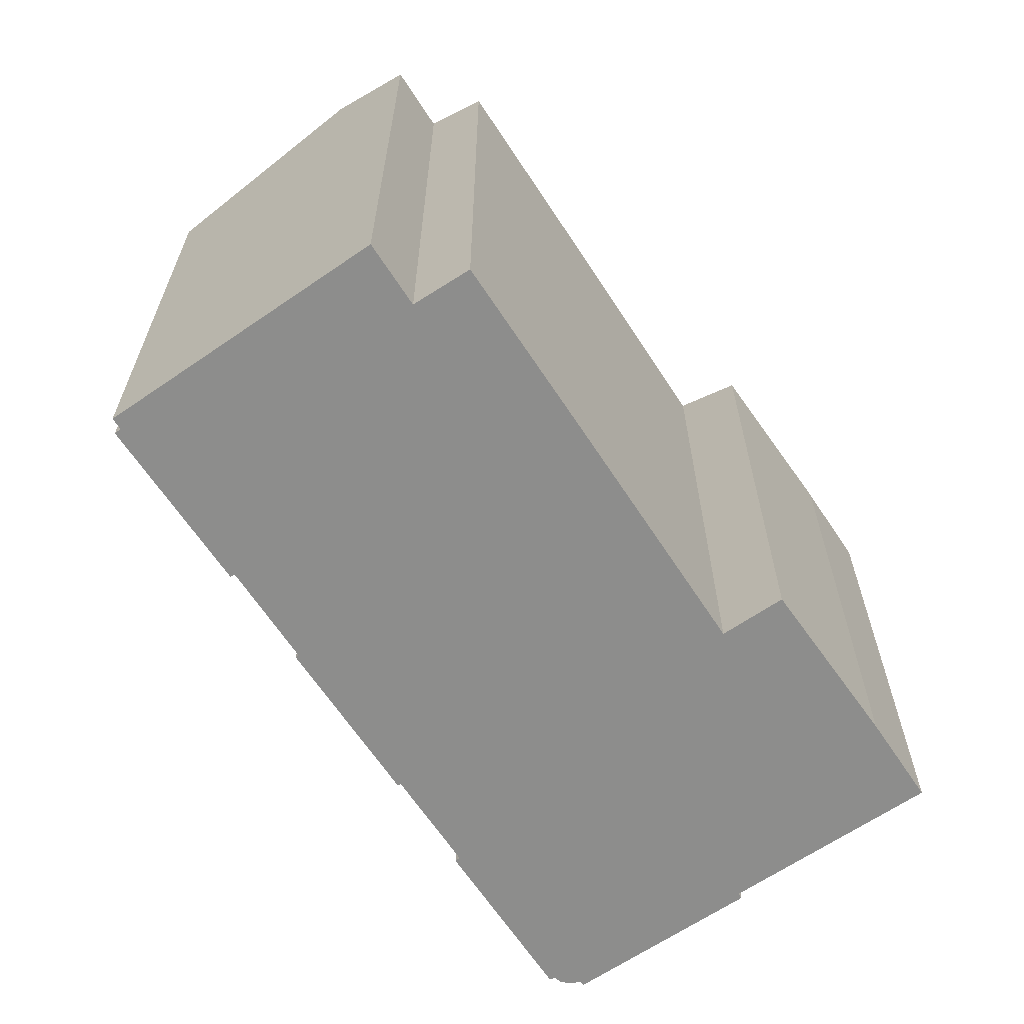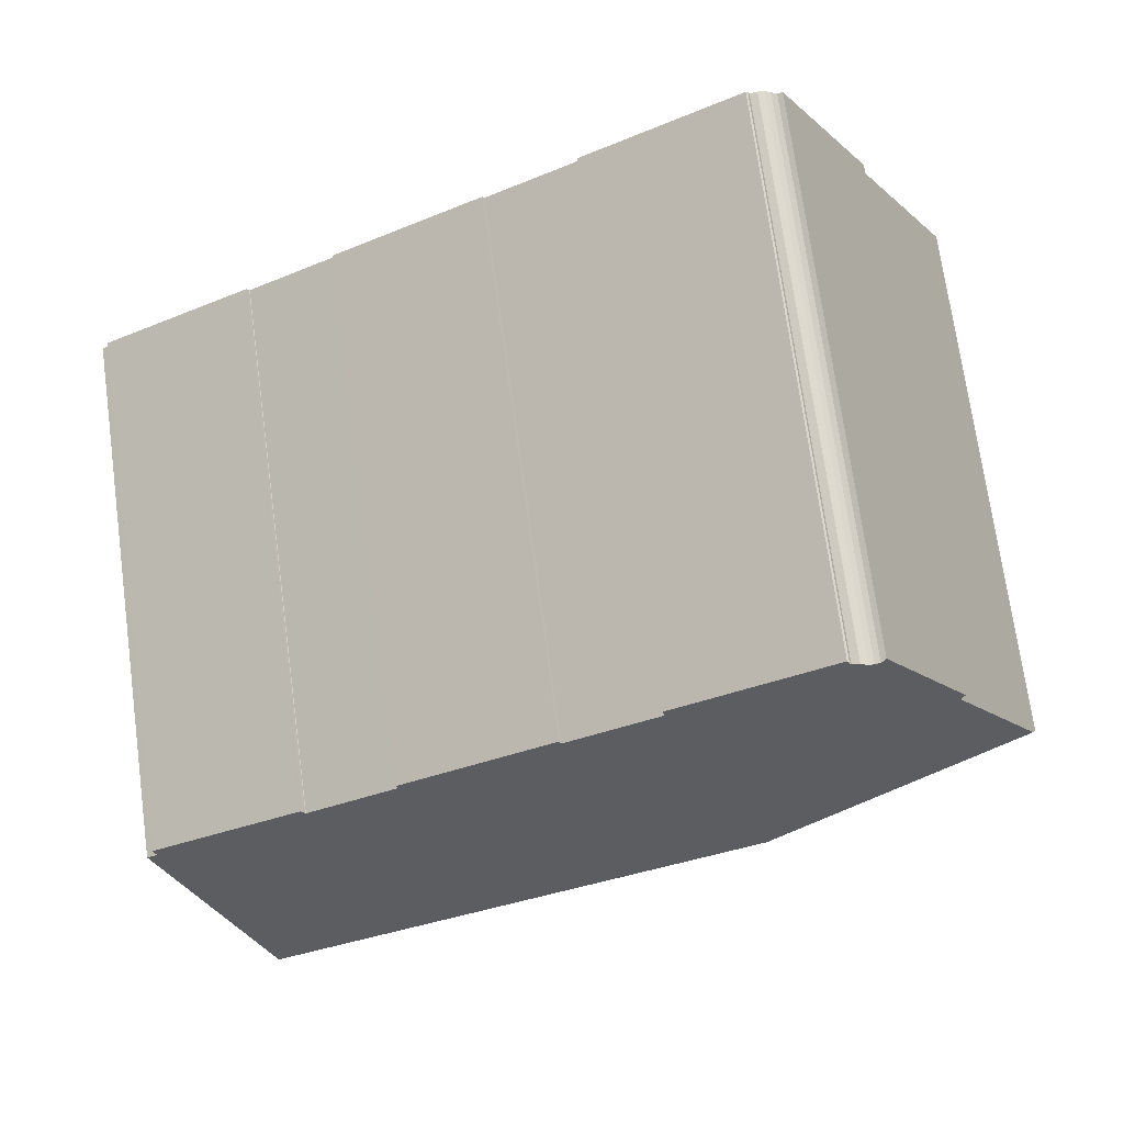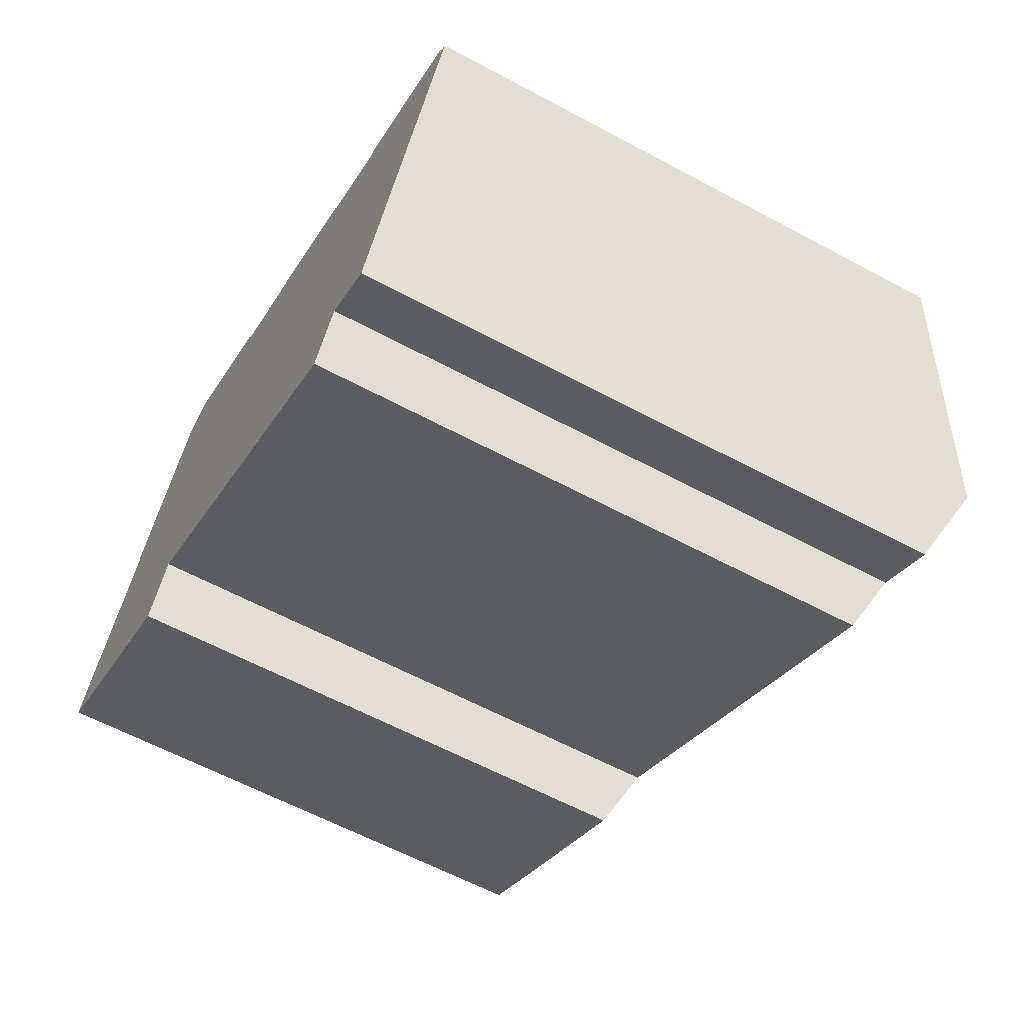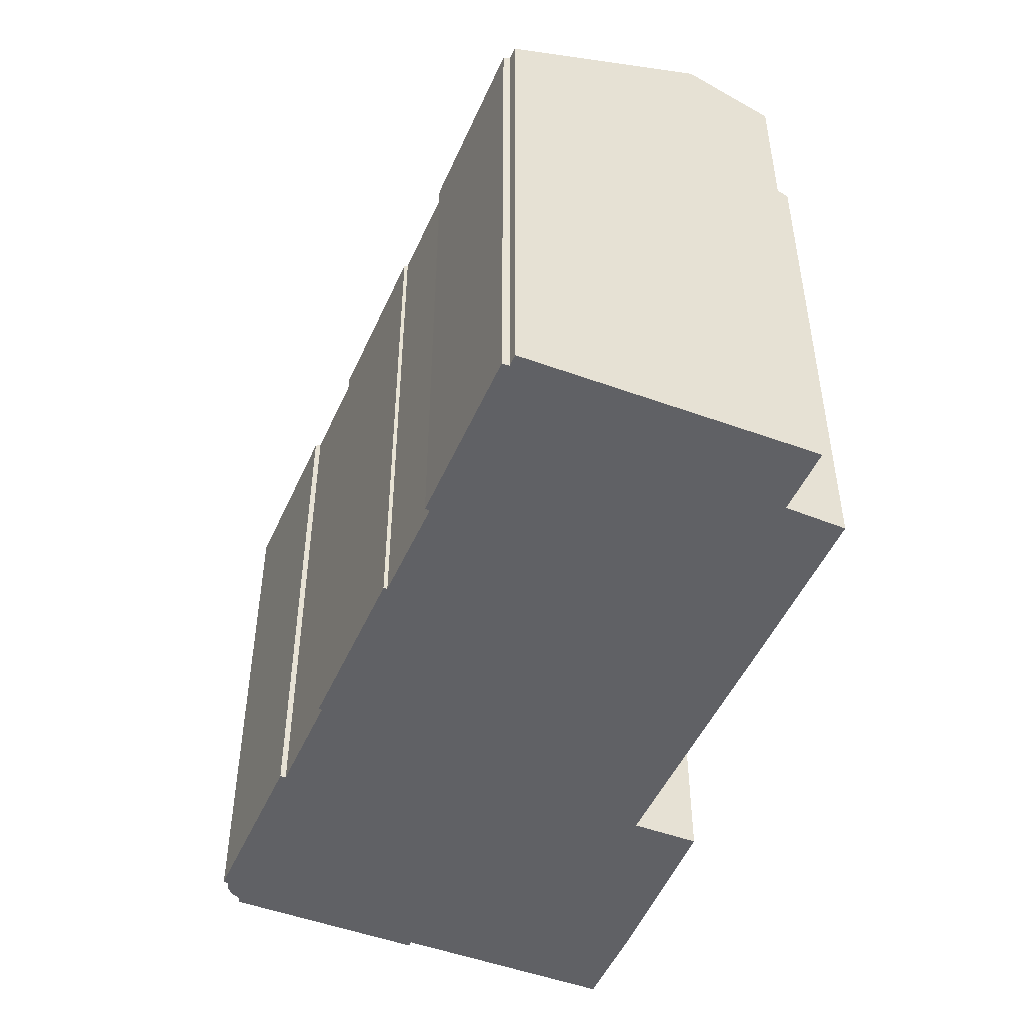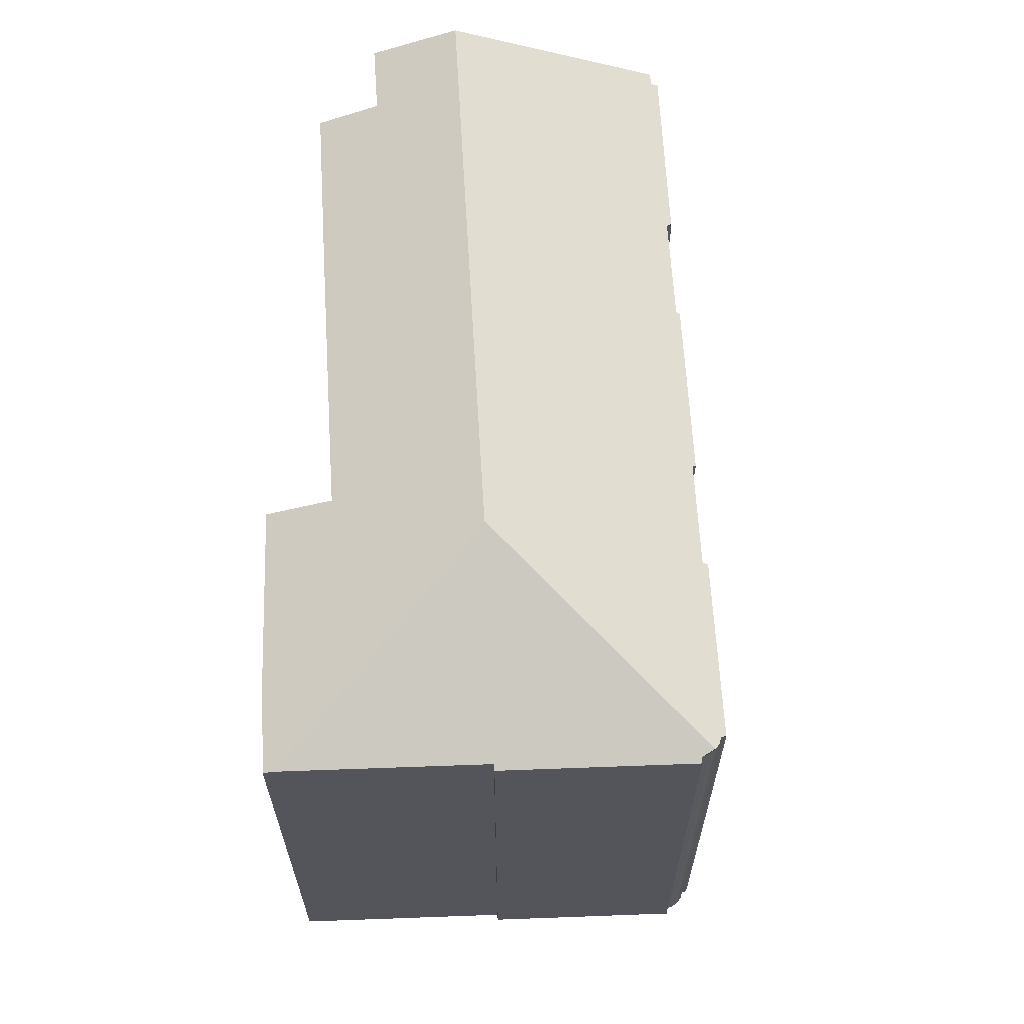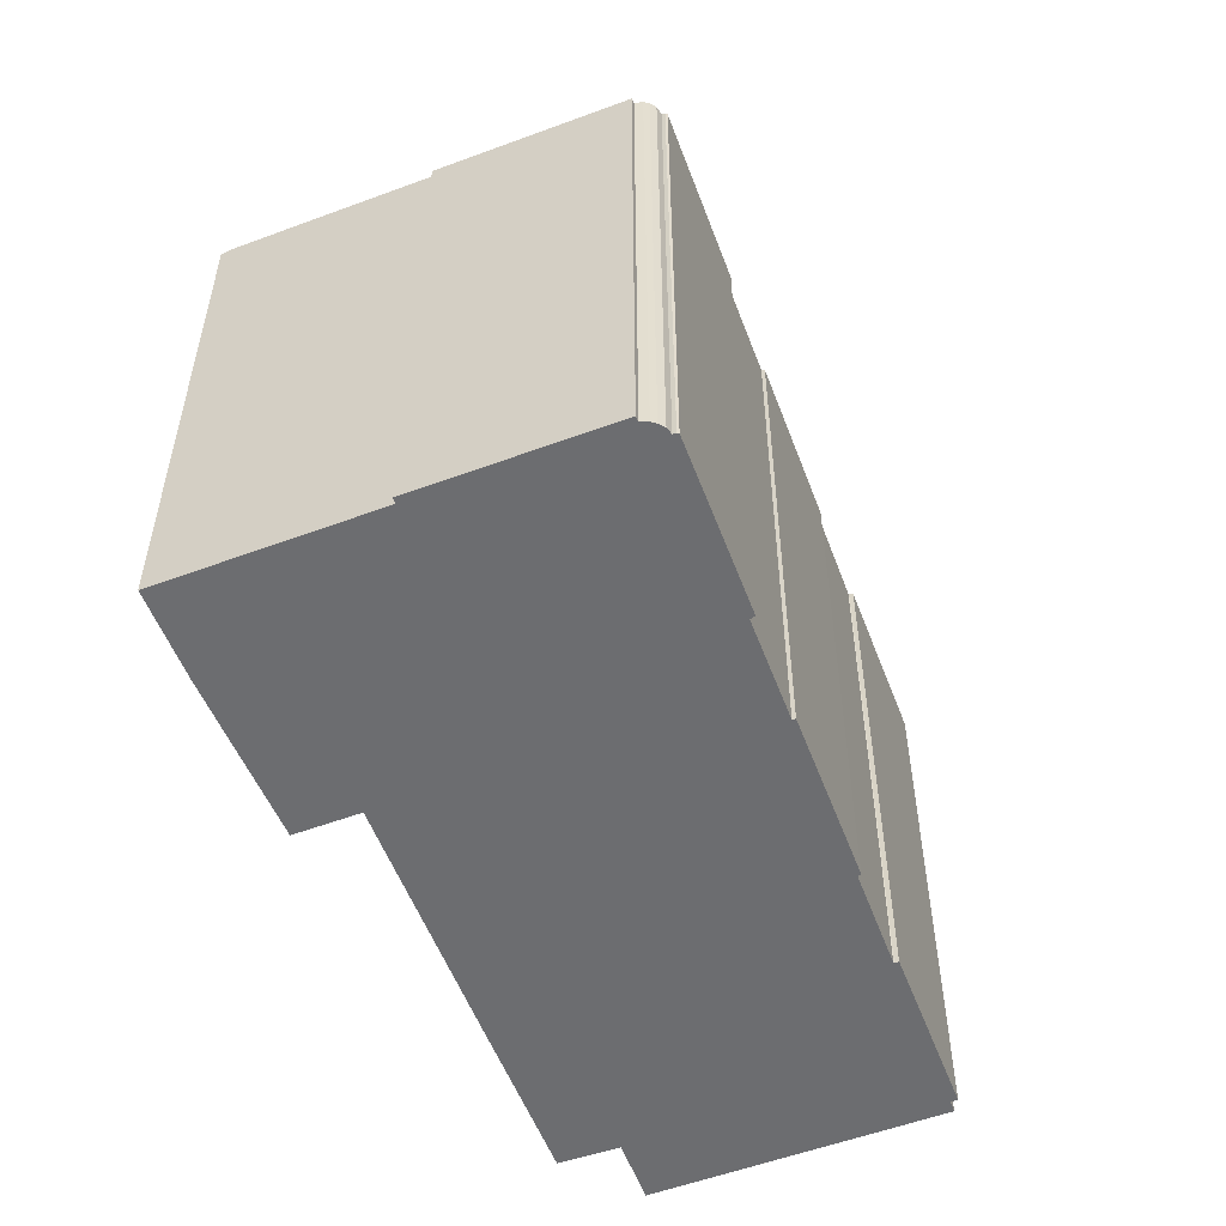
<metadata>
{"format":"obj","ext":"obj","renderer":"f3d","projection":"perspective","resolution":1024,"background":"white","views":[{"elev":-64.4,"azim":153.5,"up":"+Y"},{"elev":72.3,"azim":172.2,"up":"+Z"},{"elev":-61.2,"azim":61.3,"up":"+Z"},{"elev":-49.7,"azim":96.8,"up":"+Y"},{"elev":64.9,"azim":-63.1,"up":"+Y"},{"elev":-54.0,"azim":-39.4,"up":"+Y"}]}
</metadata>
<code>
v  5.171 14.29 9.643
v  2.787 14.35 5.029
v  2.655 14.29 5.111
v  7.675 16.66 2.282
v  0.114 14.35 0.206
v  5.302 14.35 9.575
v  5.616 14.42 9.779
v  16.59 14.31 3.674
v  12.57 14.32 6.01
v  12.58 14.31 6.021
v  20.69 16.66 -5.318
v  23.36 14.37 -0.443
v  23.07 14.37 -0.276
v  23.16 14.29 -0.107
v  18.96 14.35 2.169
v  19.1 14.3 2.237
v  16.57 14.35 3.579
v  12.52 14.35 5.948
v  10.11 14.35 7.359
v  10.15 14.29 7.499
v  5.994 14.34 9.771
v  6.092 14.29 9.878
v  5.801 14.37 9.82
v  0 14.25 8.727e-16
v  0.096 14.25 -0.053
v  2.139 14.26 -1.228
v  6.2 14.33 -3.406
v  7.05 15.05 -1.862
v  13.31 15.04 -5.554
v  18.04 15.71 -6.418
v  17.2 15.04 -7.827
v  19.59 15.71 -7.34
v  2.787 -3.079e-16 5.029
v  0 0 0
v  0.114 -1.261e-17 0.206
v  2.655 -3.13e-16 5.111
v  5.171 -5.905e-16 9.643
v  5.47 -5.949e-16 9.715
v  5.47 14.38 9.715
v  5.302 -5.863e-16 9.575
v  5.616 -5.988e-16 9.779
v  5.994 -5.983e-16 9.771
v  6.039 14.3 9.851
v  6.039 -6.032e-16 9.851
v  6.092 -6.049e-16 9.878
v  12.52 -3.642e-16 5.948
v  12.57 -3.68e-16 6.01
v  12.58 -3.687e-16 6.021
v  18.96 -1.328e-16 2.169
v  18.97 14.35 2.181
v  18.97 -1.335e-16 2.181
v  19.04 14.3 2.272
v  19.04 -1.391e-16 2.272
v  18.04 3.93e-16 -6.418
v  19.59 4.494e-16 -7.34
v  17.2 4.793e-16 -7.827
v  7.05 1.14e-16 -1.862
v  13.31 3.401e-16 -5.554
v  0.096 3.245e-18 -0.053
v  6.2 2.086e-16 -3.406
v  2.139 7.519e-17 -1.228
v  10.15 -4.592e-16 7.499
v  10.11 -4.506e-16 7.359
v  16.59 -2.25e-16 3.674
v  16.57 -2.192e-16 3.579
v  23.16 6.552e-18 -0.107
v  19.1 -1.37e-16 2.237
v  23.07 1.69e-17 -0.276
v  23.36 2.713e-17 -0.443
v  5.801 -6.013e-16 9.82
v  20.69 3.256e-16 -5.318
g defaultobject
f 1 2 3
f 2 4 5
f 4 2 1
f 4 1 6
f 4 6 7
f 8 9 10
f 11 4 12
f 13 12 4
f 14 13 4
f 15 14 4
f 16 14 15
f 17 15 4
f 8 17 4
f 18 8 4
f 9 8 18
f 19 18 4
f 7 19 4
f 20 19 7
f 21 20 7
f 22 20 21
f 23 21 7
f 24 5 25
f 4 25 5
f 26 25 4
f 27 26 4
f 28 27 4
f 11 28 4
f 29 28 11
f 30 29 11
f 31 29 30
f 32 30 11
f 24 2 5
f 2 24 33
f 33 24 34
f 33 34 35
f 36 1 3
f 1 36 37
f 6 38 39
f 38 6 40
f 39 41 7
f 41 39 38
f 42 43 21
f 43 42 44
f 44 22 43
f 22 44 45
f 46 9 18
f 9 46 47
f 47 10 9
f 10 47 48
f 49 50 15
f 50 49 51
f 51 52 50
f 52 51 53
f 33 3 2
f 3 33 36
f 32 54 30
f 54 32 55
f 56 29 31
f 29 56 28
f 28 56 57
f 57 56 58
f 59 24 25
f 24 59 34
f 60 26 27
f 26 60 61
f 61 25 26
f 25 61 59
f 1 40 6
f 40 1 37
f 22 62 20
f 62 22 45
f 63 18 19
f 18 63 46
f 10 64 8
f 64 10 48
f 17 49 15
f 49 17 65
f 53 16 52
f 16 53 14
f 14 53 66
f 66 53 67
f 68 12 13
f 12 68 69
f 41 23 7
f 23 41 70
f 70 21 23
f 21 70 42
f 20 63 19
f 63 20 62
f 8 65 17
f 65 8 64
f 14 68 13
f 68 14 66
f 12 32 11
f 32 12 69
f 32 69 55
f 55 69 71
f 54 31 30
f 31 54 56
f 57 27 28
f 27 57 60
f 71 54 55
f 54 71 69
f 67 51 49
f 51 67 53
f 54 58 56
f 58 54 69
f 58 69 68
f 58 68 66
f 58 66 67
f 58 67 49
f 58 49 57
f 57 49 65
f 57 65 64
f 57 64 48
f 57 48 47
f 57 47 46
f 57 61 60
f 61 57 46
f 61 46 63
f 61 63 59
f 59 63 34
f 34 63 35
f 35 63 62
f 35 62 33
f 33 62 45
f 33 45 36
f 36 45 42
f 42 45 44
f 38 40 41
f 36 40 37
f 40 36 42
f 40 42 70
f 40 70 41

</code>
